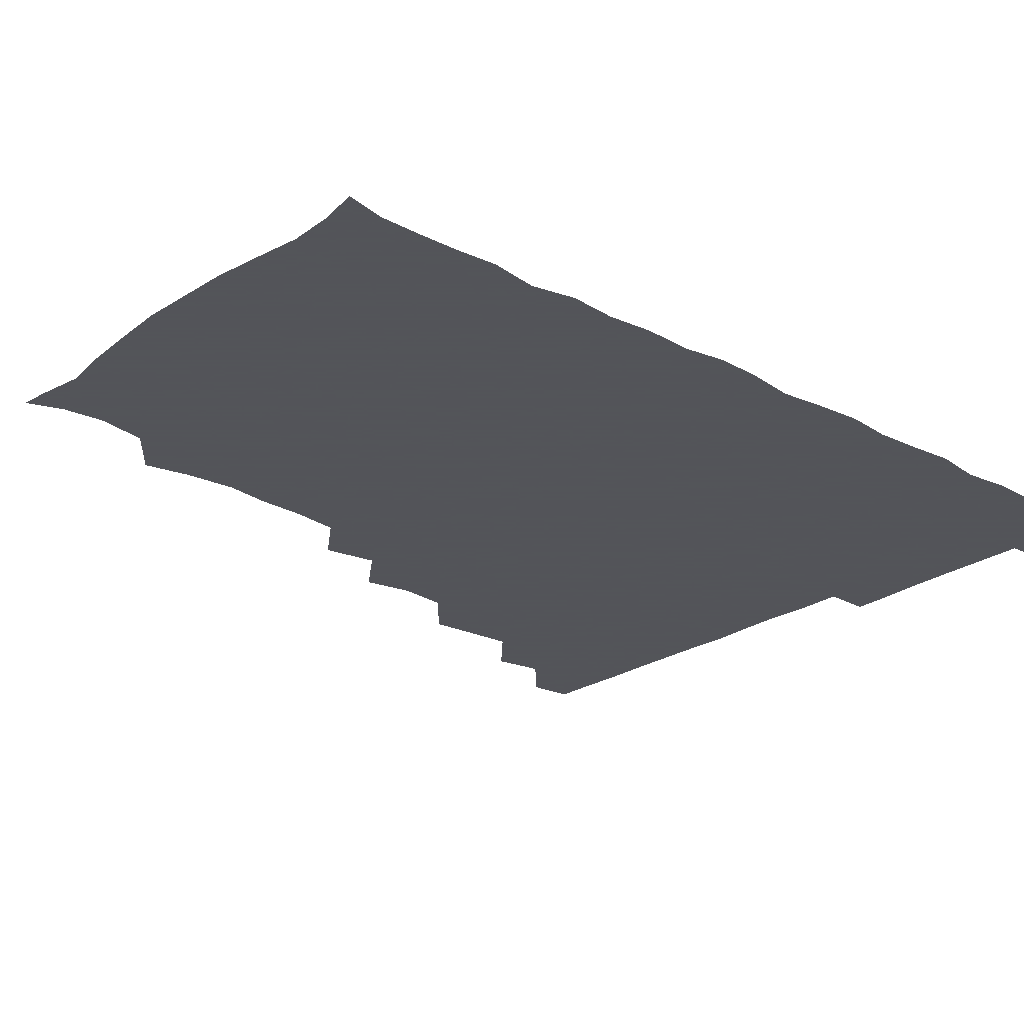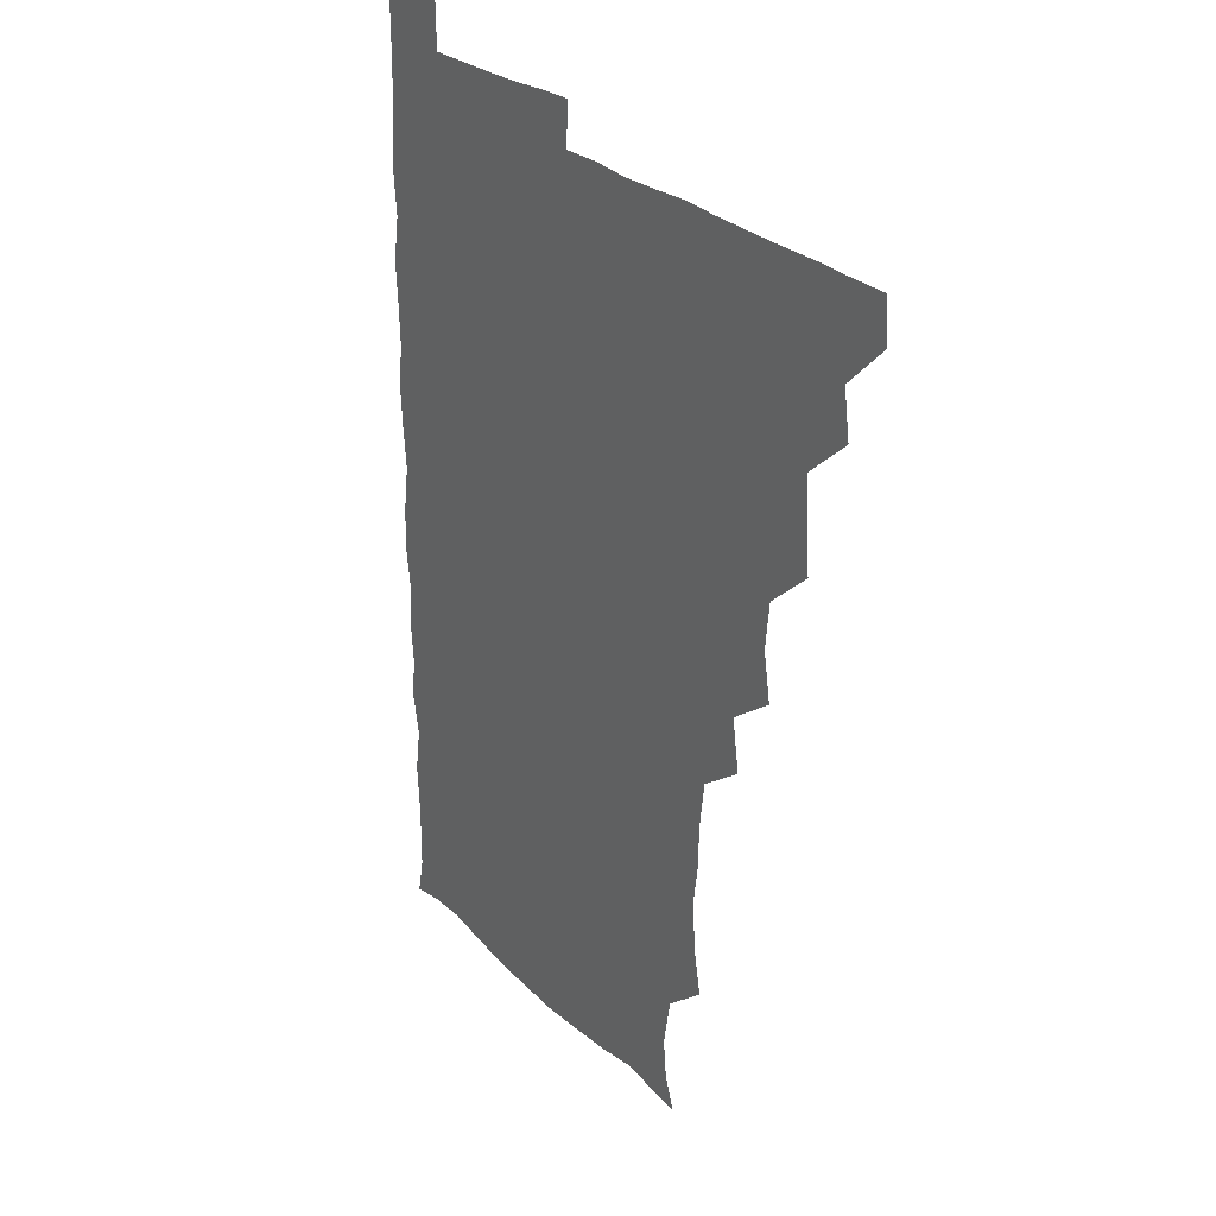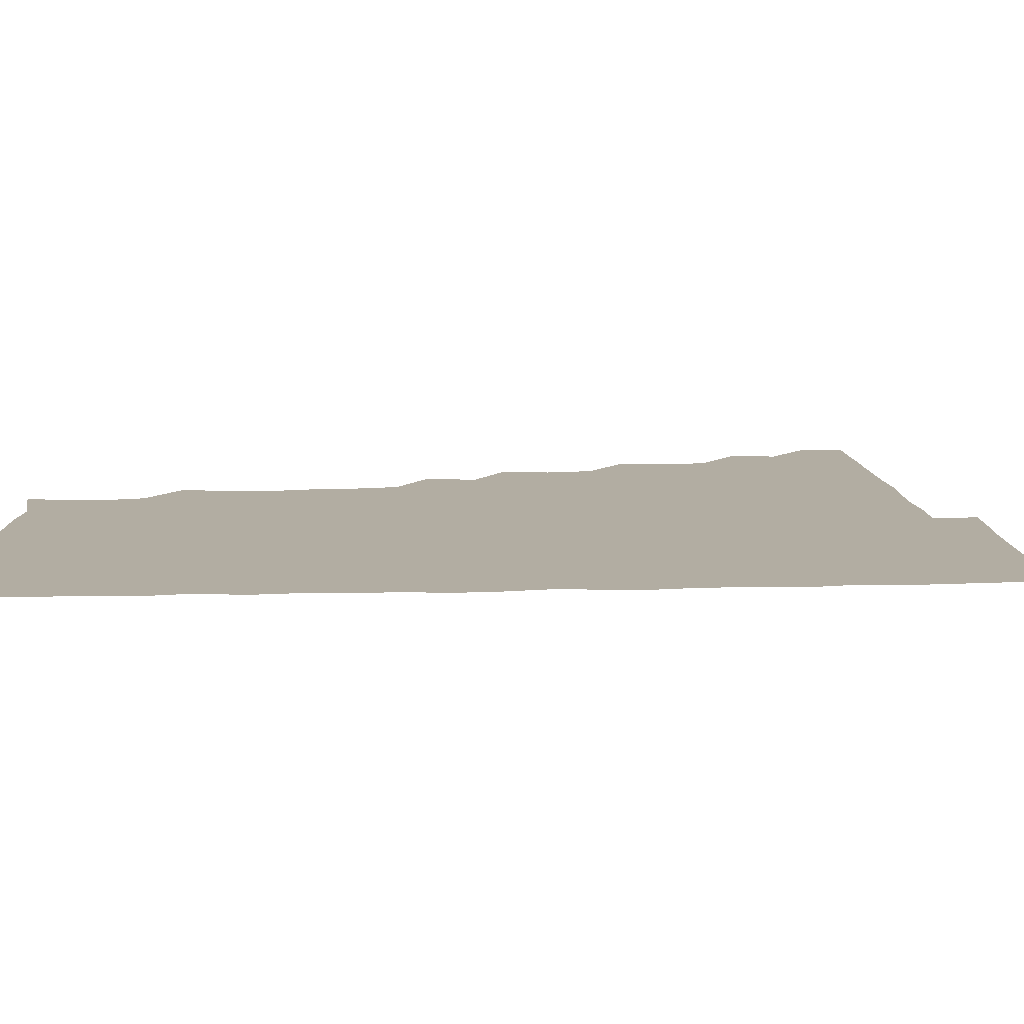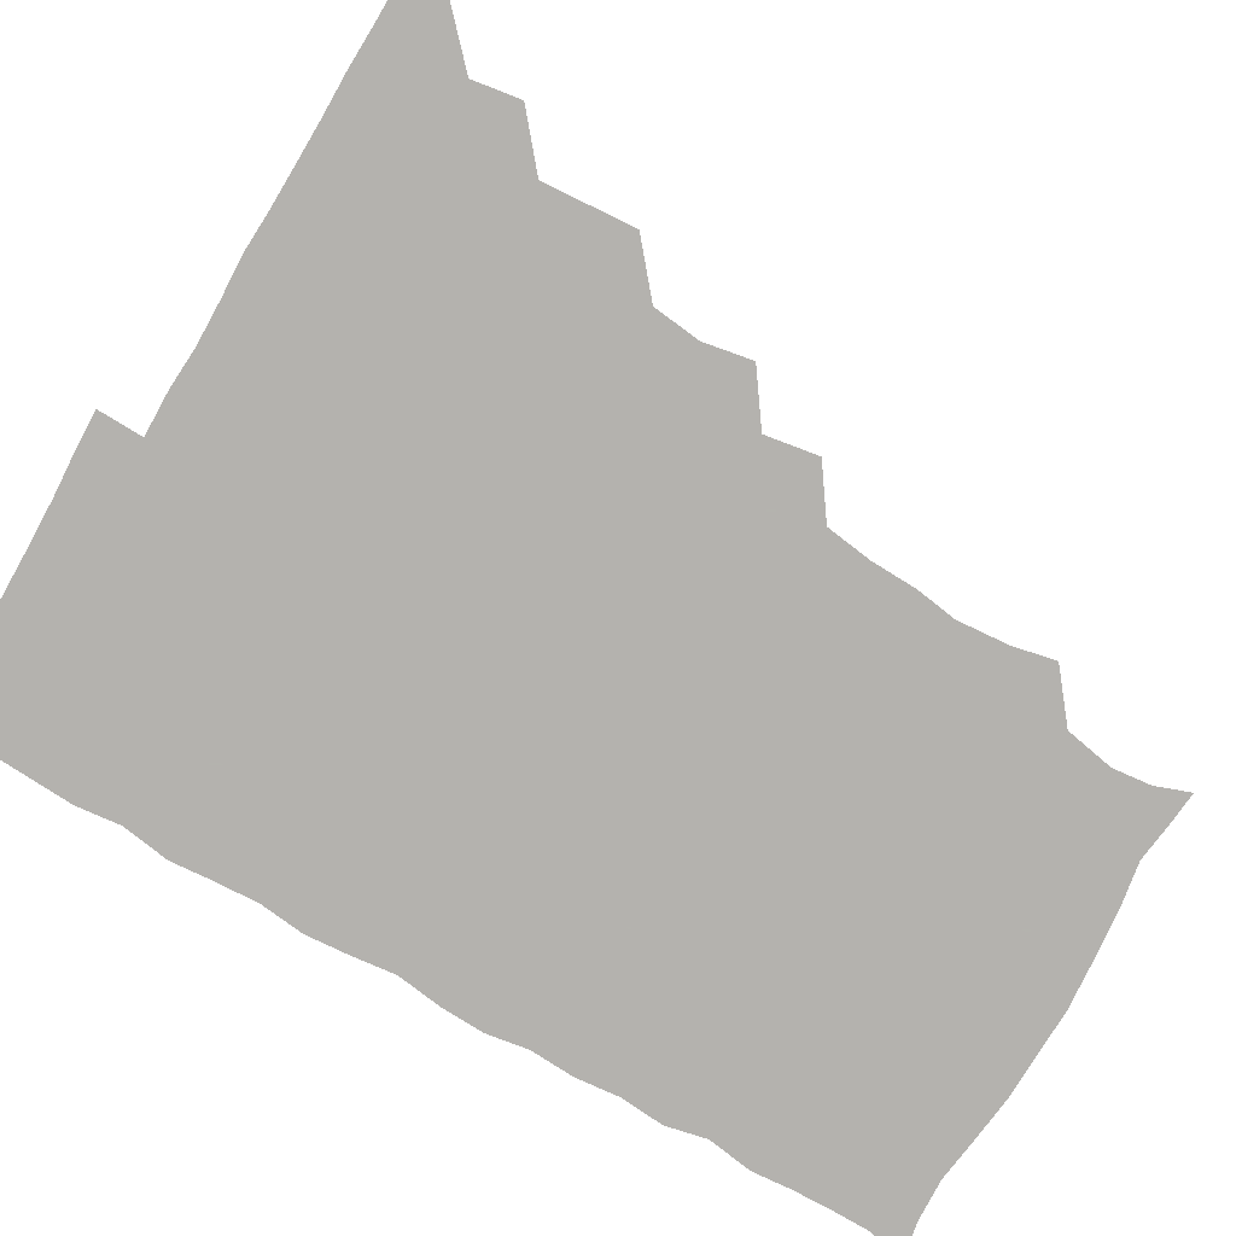
<metadata>
{"format":"obj","ext":"obj","renderer":"f3d","projection":"perspective","resolution":1024,"background":"white","views":[{"elev":-23.9,"azim":48.4,"up":"+Z"},{"elev":26.4,"azim":-124.2,"up":"+Y"},{"elev":10.6,"azim":85.9,"up":"+Z"},{"elev":-79.8,"azim":-119.8,"up":"+Z"}]}
</metadata>
<code>
v 465.1 495.4 0
v 466.2 510.5 0
v 478.8 463.7 0
v 481.3 480.3 0
v 481.5 495.7 0
v 481.6 510.6 0
v 493.9 417.6 0
v 495 432.2 0
v 496 449.3 0
v 496.4 465.8 0
v 497.2 480.9 0
v 496.5 495.9 0
v 496.1 511 0
v 509.8 370 0
v 512.8 386.7 0
v 510.9 403.4 0
v 512.9 421.7 0
v 512 436.7 0
v 512.5 451.9 0
v 513 467 0
v 512 481.1 0
v 511.7 495.7 0
v 511.1 510.9 0
v 524.2 339.7 0
v 527 357.9 0
v 527.1 375.3 0
v 527.4 391.3 0
v 527.1 406.7 0
v 526.3 420.9 0
v 525.9 435.4 0
v 526.8 451.4 0
v 526.9 466.4 0
v 526.6 481 0
v 526.4 495.8 0
v 526 511.1 0
v 541.5 249.2 0
v 544.6 264.3 0
v 545.9 281.8 0
v 543.7 295.8 0
v 543.2 311.8 0
v 540.9 328 0
v 541.5 345.6 0
v 541.9 361 0
v 541.7 376.2 0
v 542.1 392.2 0
v 541.4 406.2 0
v 541.2 421.1 0
v 542 436.9 0
v 541.5 451.3 0
v 542 466.2 0
v 541.3 481.2 0
v 541.2 495.9 0
v 541 511.3 0
v 555.4 194.2 0
v 559.7 205.9 0
v 561 219.2 0
v 557.8 236.1 0
v 557.9 254.1 0
v 558.1 269.8 0
v 557.8 284.8 0
v 558.1 300.9 0
v 556.7 315.2 0
v 556.9 331.5 0
v 556.1 345.7 0
v 556.8 362.2 0
v 556.9 377.2 0
v 555.8 390.8 0
v 556.7 407 0
v 556.8 422.1 0
v 556.5 436.6 0
v 556.9 451.8 0
v 556.3 466.3 0
v 556.8 480.8 0
v 556.3 495.6 0
v 555.5 512 0
v 566 195.2 0
v 569.9 206.5 0
v 573.6 226.4 0
v 572.8 242.1 0
v 572.9 257.4 0
v 571.5 270.4 0
v 571.8 286.3 0
v 572.4 303.7 0
v 572.6 317.4 0
v 571.7 332 0
v 572 347.4 0
v 571.3 361.5 0
v 571.9 378.1 0
v 571.9 392.4 0
v 571.1 406.2 0
v 571.7 422.4 0
v 571.6 437 0
v 571.5 451.5 0
v 571.2 466.1 0
v 571.6 480.7 0
v 571.1 495.9 0
v 570.5 511.4 0
v 580.7 197.1 0
v 586.5 213.6 0
v 587.2 227 0
v 586.9 242.4 0
v 586.9 258.4 0
v 586.6 272.8 0
v 587.2 287.3 0
v 586.4 301.3 0
v 586.9 319.4 0
v 586.3 331.2 0
v 586.6 347.4 0
v 586.4 361.9 0
v 586.2 376.5 0
v 586.5 392.5 0
v 586.2 406.5 0
v 586.2 421.4 0
v 586.3 436.7 0
v 586.2 451.3 0
v 586.3 466.1 0
v 586.3 480.9 0
v 586 496.1 0
v 585.8 511.1 0
v 596.7 194.5 0
v 601 212.6 0
v 601.8 228.4 0
v 601.7 242.8 0
v 601.6 256.4 0
v 600.8 270 0
v 600.9 287.9 0
v 602.2 303 0
v 601.2 316.9 0
v 601.3 331.7 0
v 601.3 348 0
v 601.3 362.5 0
v 601.3 376.6 0
v 601.2 392 0
v 601.4 407.3 0
v 601.3 421.8 0
v 601.3 436.7 0
v 601.2 451.3 0
v 601.3 466.1 0
v 601.5 480.8 0
v 601.5 495.5 0
v 600.7 512 0
v 613.7 193 0
v 616.1 212.9 0
v 616.6 227.6 0
v 615.9 242.6 0
v 616.5 258.8 0
v 616.5 273.8 0
v 616.2 285.8 0
v 615.9 304.3 0
v 616.1 316.9 0
v 616.3 332.9 0
v 616.1 347.3 0
v 616 361.7 0
v 616.1 377.6 0
v 616.1 392.4 0
v 616.1 407.2 0
v 616.2 421.7 0
v 616 436.2 0
v 616.1 451.2 0
v 616.6 466.4 0
v 616.6 480.7 0
v 616.5 495.5 0
v 616.2 511.7 0
v 615.8 527.5 0
v 630.6 191.8 0
v 630.6 211.9 0
v 630.7 229.9 0
v 631.1 242.8 0
v 631.3 258.8 0
v 630.9 272 0
v 631.5 287.9 0
v 630.9 302.3 0
v 630.7 317.5 0
v 630.8 333.4 0
v 631 346.6 0
v 630.8 362.4 0
v 630.9 377.3 0
v 630.8 392.1 0
v 630.8 406.8 0
v 631 423.1 0
v 631 436.8 0
v 631.1 451.3 0
v 631.2 466.3 0
v 631.3 480.9 0
v 631.3 495.5 0
v 631 511.2 0
v 629.4 527.1 0
v 646.9 192.3 0
v 645.7 213.2 0
v 646.2 226.9 0
v 645.6 242 0
v 645.6 258.5 0
v 645.6 272.6 0
v 645.9 288.4 0
v 645.6 303.5 0
v 645.9 316.6 0
v 645.5 332.4 0
v 645.6 347.9 0
v 645.7 362.2 0
v 645.6 377.3 0
v 645.6 392.1 0
v 645.5 408.1 0
v 645.7 422.2 0
v 645.8 436.7 0
v 645.9 451.5 0
v 645.9 466.6 0
v 646 481 0
v 646.1 495.7 0
v 646.8 509.6 0
v 644.5 526.2 0
v 663.5 192.9 0
v 660.8 211.6 0
v 660.3 228.7 0
v 660.7 241.8 0
v 659.7 258.9 0
v 660.6 271.7 0
v 659.9 289.1 0
v 660.1 303.2 0
v 660.5 317.3 0
v 660.1 332.8 0
v 659.9 348 0
v 660.7 361.7 0
v 660.5 377.1 0
v 660.9 390.9 0
v 660.2 407.6 0
v 660.3 422.1 0
v 660.9 436.1 0
v 660.6 451.8 0
v 660.5 466.7 0
v 660.9 481.1 0
v 661 495.8 0
v 661 510.4 0
v 660.1 525.8 0
v 679.6 194.8 0
v 676 212.1 0
v 675 228.1 0
v 675.2 243.1 0
v 675 257.4 0
v 674.9 272.8 0
v 674.3 288.5 0
v 674.2 303.5 0
v 675.1 317.2 0
v 674.5 333.1 0
v 675.4 346.8 0
v 675.2 361.8 0
v 674.6 377.9 0
v 675.3 391.7 0
v 674.3 408.2 0
v 675 422.1 0
v 675.1 437 0
v 675.6 451.4 0
v 675.4 466.5 0
v 675.3 481.7 0
v 675.8 496 0
v 675.8 510.9 0
v 675.9 525.6 0
v 695 197 0
v 691.7 211.5 0
v 690.1 227.1 0
v 689.1 243.4 0
v 688.9 258.4 0
v 689.2 272.7 0
v 688.7 288.1 0
v 689.9 301.5 0
v 688.5 318.6 0
v 689.5 332.3 0
v 689 348 0
v 689.5 362 0
v 688.8 377.8 0
v 689.6 392.1 0
v 689.5 407.2 0
v 689.5 422 0
v 689.2 437.2 0
v 690.2 451.4 0
v 689.4 467.4 0
v 690 481.5 0
v 690.1 496.2 0
v 690.8 510.8 0
v 691.2 525.4 0
v 691.5 542.4 0
v 709.8 196.4 0
v 706.3 210.5 0
v 705.2 225.2 0
v 705 240.1 0
v 703.3 256.8 0
v 703.6 270.8 0
v 703.7 286.6 0
v 703.1 301.8 0
v 703.7 316.5 0
v 704.1 331 0
v 705.3 345.8 0
v 703.6 361.5 0
v 703.7 375.9 0
v 705.1 390.4 0
v 704.3 406.2 0
v 705.1 420.2 0
v 703.5 436.8 0
v 705.3 450.6 0
v 703.6 466.8 0
v 703.8 481.5 0
v 704.8 495.8 0
v 705.4 510.7 0
v 705.1 525.3 0
v 705.8 540.8 0
v 722.9 194.1 0
v 720 207.3 0
v 719.9 220.7 0
v 720.2 234.5 0
v 721.3 248.3 0
v 718.9 264.2 0
v 721.9 278.4 0
v 720.6 294 0
v 722.1 309.1 0
v 721.2 324.7 0
v 723.5 339.3 0
v 722.8 354.2 0
v 720.6 370.4 0
v 722.3 385.6 0
v 723.4 400.6 0
v 721.6 416.2 0
v 722.3 431.8 0
v 723.5 446.3 0
v 720.9 462.8 0
v 722.5 478.2 0
v 721.6 494 0
v 720.7 510.3 0
v 720.6 525.7 0
v 720.8 540.7 0
f 4 5 1
f 1 5 2
f 5 6 2
f 9 10 3
f 3 10 4
f 10 11 4
f 4 11 5
f 11 12 5
f 5 12 6
f 12 13 6
f 16 17 7
f 7 17 8
f 17 18 8
f 8 18 9
f 18 19 9
f 9 19 10
f 19 20 10
f 10 20 11
f 20 21 11
f 11 21 12
f 21 22 12
f 12 22 13
f 22 23 13
f 25 26 14
f 14 26 15
f 26 27 15
f 15 27 16
f 27 28 16
f 16 28 17
f 28 29 17
f 17 29 18
f 29 30 18
f 18 30 19
f 30 31 19
f 19 31 20
f 31 32 20
f 20 32 21
f 32 33 21
f 21 33 22
f 33 34 22
f 22 34 23
f 34 35 23
f 41 42 24
f 24 42 25
f 42 43 25
f 25 43 26
f 43 44 26
f 26 44 27
f 44 45 27
f 27 45 28
f 45 46 28
f 28 46 29
f 46 47 29
f 29 47 30
f 47 48 30
f 30 48 31
f 48 49 31
f 31 49 32
f 49 50 32
f 32 50 33
f 50 51 33
f 33 51 34
f 51 52 34
f 34 52 35
f 52 53 35
f 57 58 36
f 36 58 37
f 58 59 37
f 37 59 38
f 59 60 38
f 38 60 39
f 60 61 39
f 39 61 40
f 61 62 40
f 40 62 41
f 62 63 41
f 41 63 42
f 63 64 42
f 42 64 43
f 64 65 43
f 43 65 44
f 65 66 44
f 44 66 45
f 66 67 45
f 45 67 46
f 67 68 46
f 46 68 47
f 68 69 47
f 47 69 48
f 69 70 48
f 48 70 49
f 70 71 49
f 49 71 50
f 71 72 50
f 50 72 51
f 72 73 51
f 51 73 52
f 73 74 52
f 52 74 53
f 74 75 53
f 54 76 55
f 76 77 55
f 55 77 56
f 77 78 56
f 56 78 57
f 78 79 57
f 57 79 58
f 79 80 58
f 58 80 59
f 80 81 59
f 59 81 60
f 81 82 60
f 60 82 61
f 82 83 61
f 61 83 62
f 83 84 62
f 62 84 63
f 84 85 63
f 63 85 64
f 85 86 64
f 64 86 65
f 86 87 65
f 65 87 66
f 87 88 66
f 66 88 67
f 88 89 67
f 67 89 68
f 89 90 68
f 68 90 69
f 90 91 69
f 69 91 70
f 91 92 70
f 70 92 71
f 92 93 71
f 71 93 72
f 93 94 72
f 72 94 73
f 94 95 73
f 73 95 74
f 95 96 74
f 74 96 75
f 96 97 75
f 76 98 77
f 98 99 77
f 77 99 78
f 99 100 78
f 78 100 79
f 100 101 79
f 79 101 80
f 101 102 80
f 80 102 81
f 102 103 81
f 81 103 82
f 103 104 82
f 82 104 83
f 104 105 83
f 83 105 84
f 105 106 84
f 84 106 85
f 106 107 85
f 85 107 86
f 107 108 86
f 86 108 87
f 108 109 87
f 87 109 88
f 109 110 88
f 88 110 89
f 110 111 89
f 89 111 90
f 111 112 90
f 90 112 91
f 112 113 91
f 91 113 92
f 113 114 92
f 92 114 93
f 114 115 93
f 93 115 94
f 115 116 94
f 94 116 95
f 116 117 95
f 95 117 96
f 117 118 96
f 96 118 97
f 118 119 97
f 98 120 99
f 120 121 99
f 99 121 100
f 121 122 100
f 100 122 101
f 122 123 101
f 101 123 102
f 123 124 102
f 102 124 103
f 124 125 103
f 103 125 104
f 125 126 104
f 104 126 105
f 126 127 105
f 105 127 106
f 127 128 106
f 106 128 107
f 128 129 107
f 107 129 108
f 129 130 108
f 108 130 109
f 130 131 109
f 109 131 110
f 131 132 110
f 110 132 111
f 132 133 111
f 111 133 112
f 133 134 112
f 112 134 113
f 134 135 113
f 113 135 114
f 135 136 114
f 114 136 115
f 136 137 115
f 115 137 116
f 137 138 116
f 116 138 117
f 138 139 117
f 117 139 118
f 139 140 118
f 118 140 119
f 140 141 119
f 120 142 121
f 142 143 121
f 121 143 122
f 143 144 122
f 122 144 123
f 144 145 123
f 123 145 124
f 145 146 124
f 124 146 125
f 146 147 125
f 125 147 126
f 147 148 126
f 126 148 127
f 148 149 127
f 127 149 128
f 149 150 128
f 128 150 129
f 150 151 129
f 129 151 130
f 151 152 130
f 130 152 131
f 152 153 131
f 131 153 132
f 153 154 132
f 132 154 133
f 154 155 133
f 133 155 134
f 155 156 134
f 134 156 135
f 156 157 135
f 135 157 136
f 157 158 136
f 136 158 137
f 158 159 137
f 137 159 138
f 159 160 138
f 138 160 139
f 160 161 139
f 139 161 140
f 161 162 140
f 140 162 141
f 162 163 141
f 142 165 143
f 165 166 143
f 143 166 144
f 166 167 144
f 144 167 145
f 167 168 145
f 145 168 146
f 168 169 146
f 146 169 147
f 169 170 147
f 147 170 148
f 170 171 148
f 148 171 149
f 171 172 149
f 149 172 150
f 172 173 150
f 150 173 151
f 173 174 151
f 151 174 152
f 174 175 152
f 152 175 153
f 175 176 153
f 153 176 154
f 176 177 154
f 154 177 155
f 177 178 155
f 155 178 156
f 178 179 156
f 156 179 157
f 179 180 157
f 157 180 158
f 180 181 158
f 158 181 159
f 181 182 159
f 159 182 160
f 182 183 160
f 160 183 161
f 183 184 161
f 161 184 162
f 184 185 162
f 162 185 163
f 185 186 163
f 163 186 164
f 186 187 164
f 165 188 166
f 188 189 166
f 166 189 167
f 189 190 167
f 167 190 168
f 190 191 168
f 168 191 169
f 191 192 169
f 169 192 170
f 192 193 170
f 170 193 171
f 193 194 171
f 171 194 172
f 194 195 172
f 172 195 173
f 195 196 173
f 173 196 174
f 196 197 174
f 174 197 175
f 197 198 175
f 175 198 176
f 198 199 176
f 176 199 177
f 199 200 177
f 177 200 178
f 200 201 178
f 178 201 179
f 201 202 179
f 179 202 180
f 202 203 180
f 180 203 181
f 203 204 181
f 181 204 182
f 204 205 182
f 182 205 183
f 205 206 183
f 183 206 184
f 206 207 184
f 184 207 185
f 207 208 185
f 185 208 186
f 208 209 186
f 186 209 187
f 209 210 187
f 188 211 189
f 211 212 189
f 189 212 190
f 212 213 190
f 190 213 191
f 213 214 191
f 191 214 192
f 214 215 192
f 192 215 193
f 215 216 193
f 193 216 194
f 216 217 194
f 194 217 195
f 217 218 195
f 195 218 196
f 218 219 196
f 196 219 197
f 219 220 197
f 197 220 198
f 220 221 198
f 198 221 199
f 221 222 199
f 199 222 200
f 222 223 200
f 200 223 201
f 223 224 201
f 201 224 202
f 224 225 202
f 202 225 203
f 225 226 203
f 203 226 204
f 226 227 204
f 204 227 205
f 227 228 205
f 205 228 206
f 228 229 206
f 206 229 207
f 229 230 207
f 207 230 208
f 230 231 208
f 208 231 209
f 231 232 209
f 209 232 210
f 232 233 210
f 211 234 212
f 234 235 212
f 212 235 213
f 235 236 213
f 213 236 214
f 236 237 214
f 214 237 215
f 237 238 215
f 215 238 216
f 238 239 216
f 216 239 217
f 239 240 217
f 217 240 218
f 240 241 218
f 218 241 219
f 241 242 219
f 219 242 220
f 242 243 220
f 220 243 221
f 243 244 221
f 221 244 222
f 244 245 222
f 222 245 223
f 245 246 223
f 223 246 224
f 246 247 224
f 224 247 225
f 247 248 225
f 225 248 226
f 248 249 226
f 226 249 227
f 249 250 227
f 227 250 228
f 250 251 228
f 228 251 229
f 251 252 229
f 229 252 230
f 252 253 230
f 230 253 231
f 253 254 231
f 231 254 232
f 254 255 232
f 232 255 233
f 255 256 233
f 234 257 235
f 257 258 235
f 235 258 236
f 258 259 236
f 236 259 237
f 259 260 237
f 237 260 238
f 260 261 238
f 238 261 239
f 261 262 239
f 239 262 240
f 262 263 240
f 240 263 241
f 263 264 241
f 241 264 242
f 264 265 242
f 242 265 243
f 265 266 243
f 243 266 244
f 266 267 244
f 244 267 245
f 267 268 245
f 245 268 246
f 268 269 246
f 246 269 247
f 269 270 247
f 247 270 248
f 270 271 248
f 248 271 249
f 271 272 249
f 249 272 250
f 272 273 250
f 250 273 251
f 273 274 251
f 251 274 252
f 274 275 252
f 252 275 253
f 275 276 253
f 253 276 254
f 276 277 254
f 254 277 255
f 277 278 255
f 255 278 256
f 278 279 256
f 257 281 258
f 281 282 258
f 258 282 259
f 282 283 259
f 259 283 260
f 283 284 260
f 260 284 261
f 284 285 261
f 261 285 262
f 285 286 262
f 262 286 263
f 286 287 263
f 263 287 264
f 287 288 264
f 264 288 265
f 288 289 265
f 265 289 266
f 289 290 266
f 266 290 267
f 290 291 267
f 267 291 268
f 291 292 268
f 268 292 269
f 292 293 269
f 269 293 270
f 293 294 270
f 270 294 271
f 294 295 271
f 271 295 272
f 295 296 272
f 272 296 273
f 296 297 273
f 273 297 274
f 297 298 274
f 274 298 275
f 298 299 275
f 275 299 276
f 299 300 276
f 276 300 277
f 300 301 277
f 277 301 278
f 301 302 278
f 278 302 279
f 302 303 279
f 279 303 280
f 303 304 280
f 281 305 282
f 305 306 282
f 282 306 283
f 306 307 283
f 283 307 284
f 307 308 284
f 284 308 285
f 308 309 285
f 285 309 286
f 309 310 286
f 286 310 287
f 310 311 287
f 287 311 288
f 311 312 288
f 288 312 289
f 312 313 289
f 289 313 290
f 313 314 290
f 290 314 291
f 314 315 291
f 291 315 292
f 315 316 292
f 292 316 293
f 316 317 293
f 293 317 294
f 317 318 294
f 294 318 295
f 318 319 295
f 295 319 296
f 319 320 296
f 296 320 297
f 320 321 297
f 297 321 298
f 321 322 298
f 298 322 299
f 322 323 299
f 299 323 300
f 323 324 300
f 300 324 301
f 324 325 301
f 301 325 302
f 325 326 302
f 302 326 303
f 326 327 303
f 303 327 304
f 327 328 304

</code>
